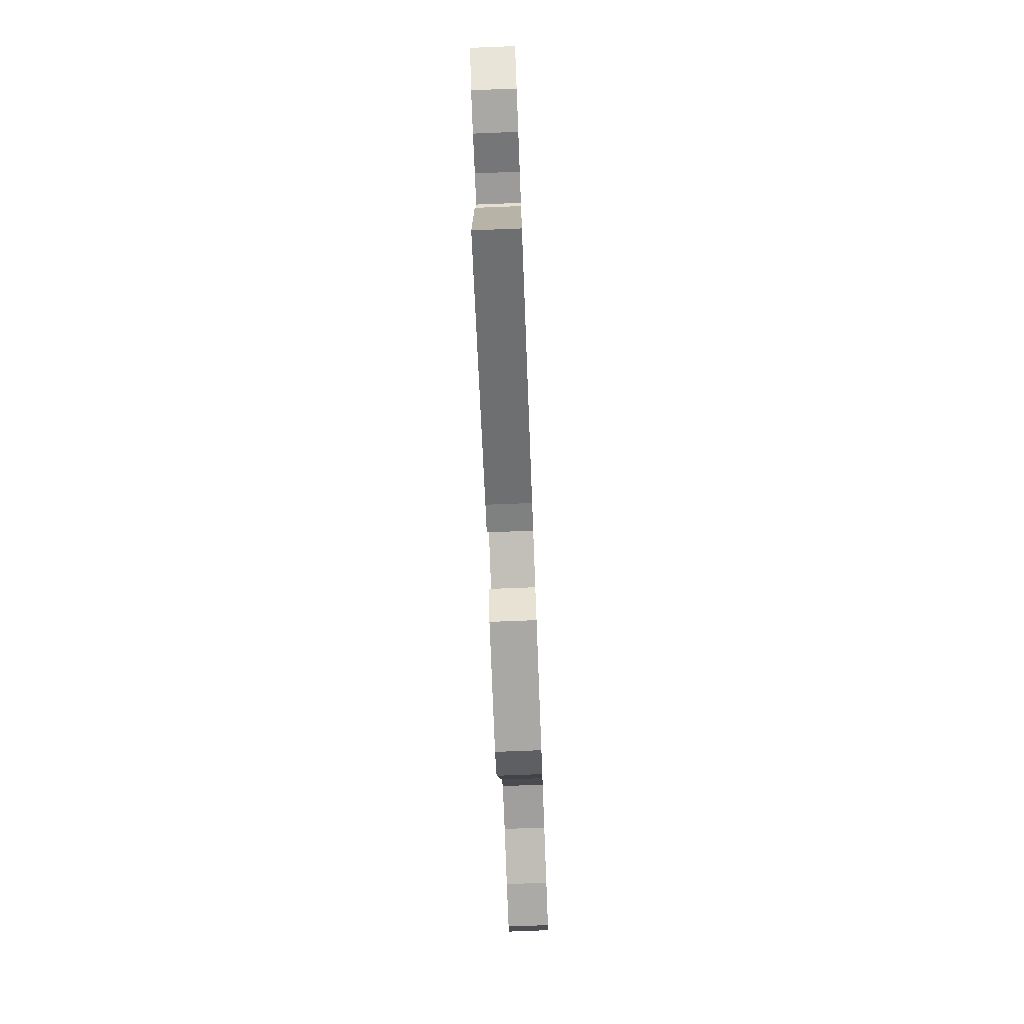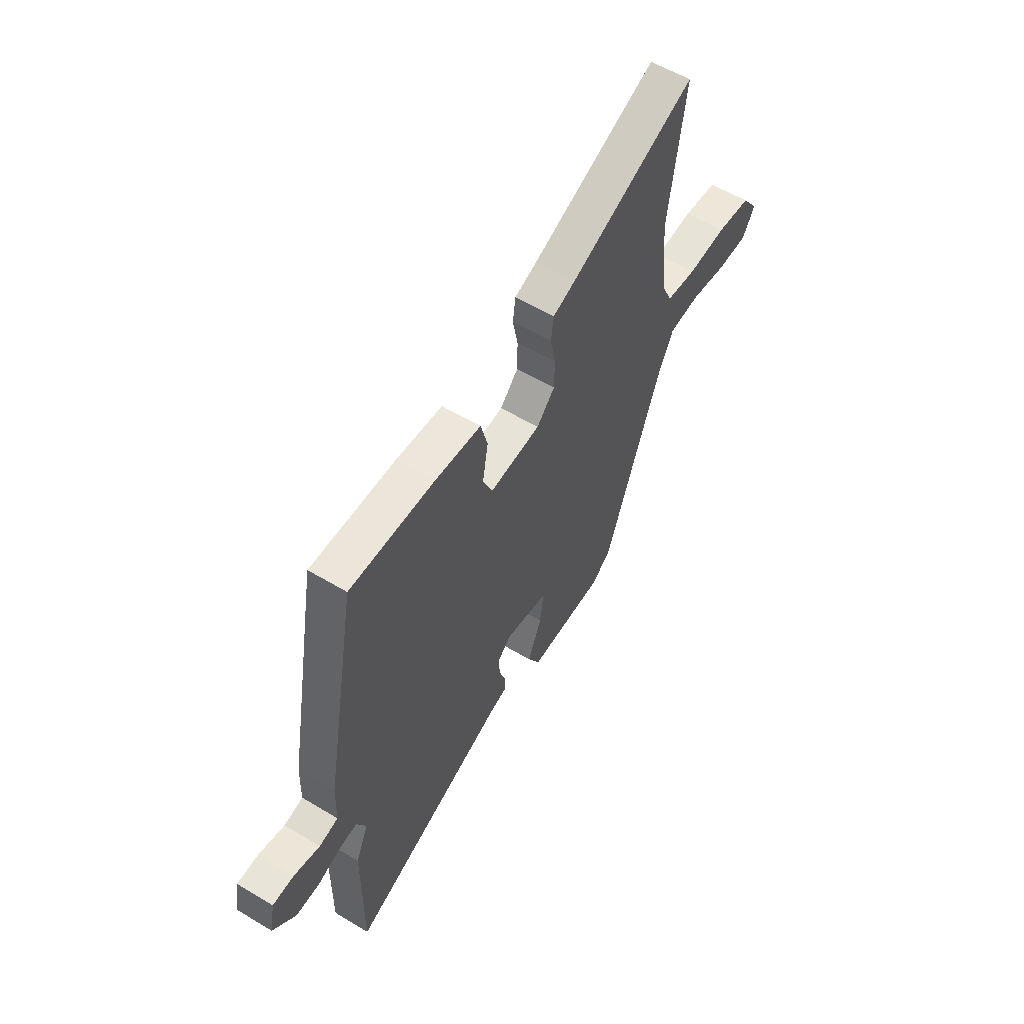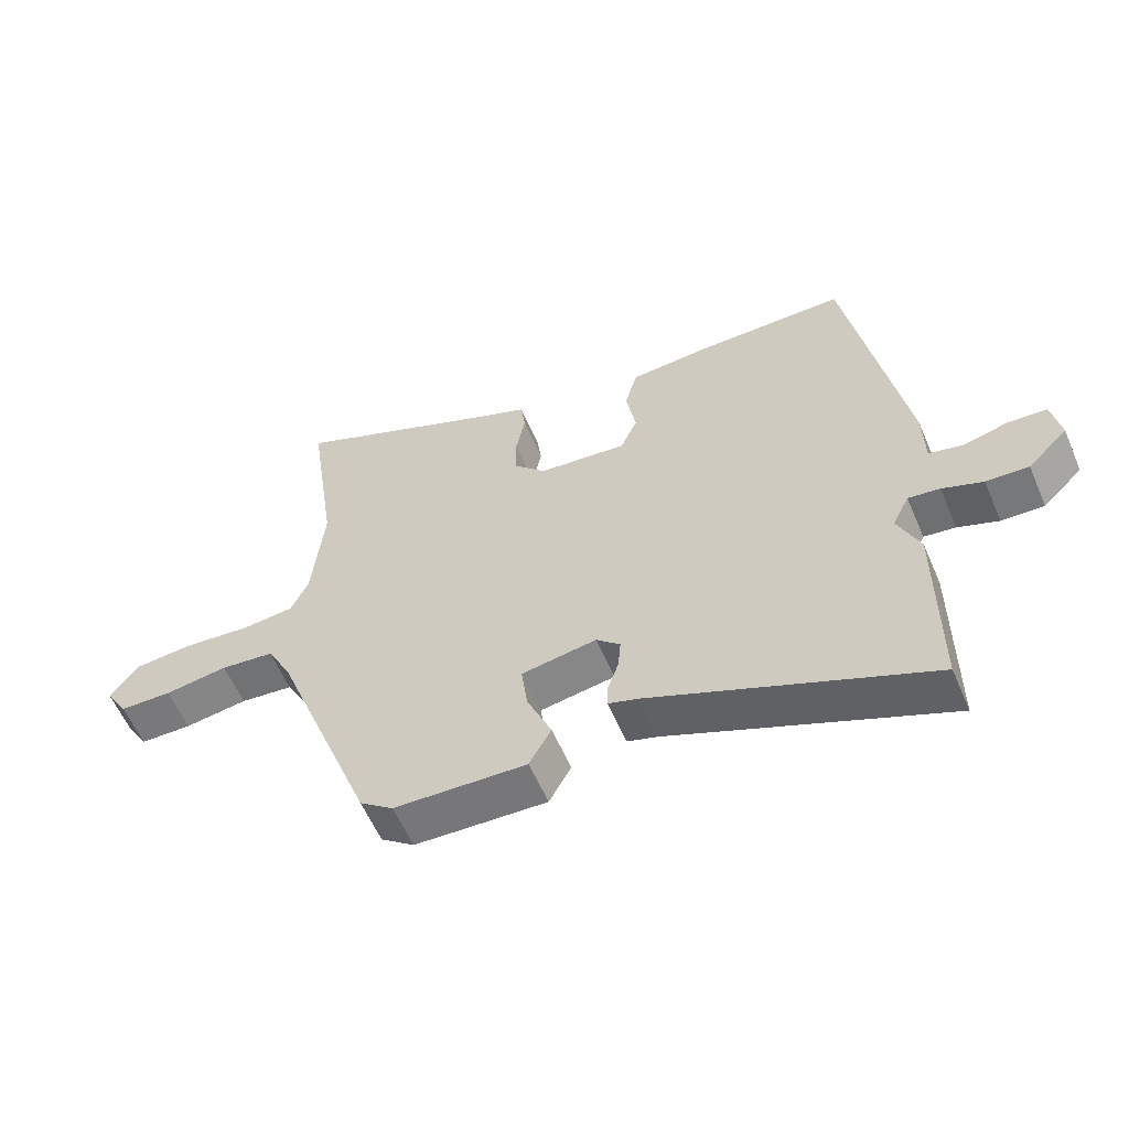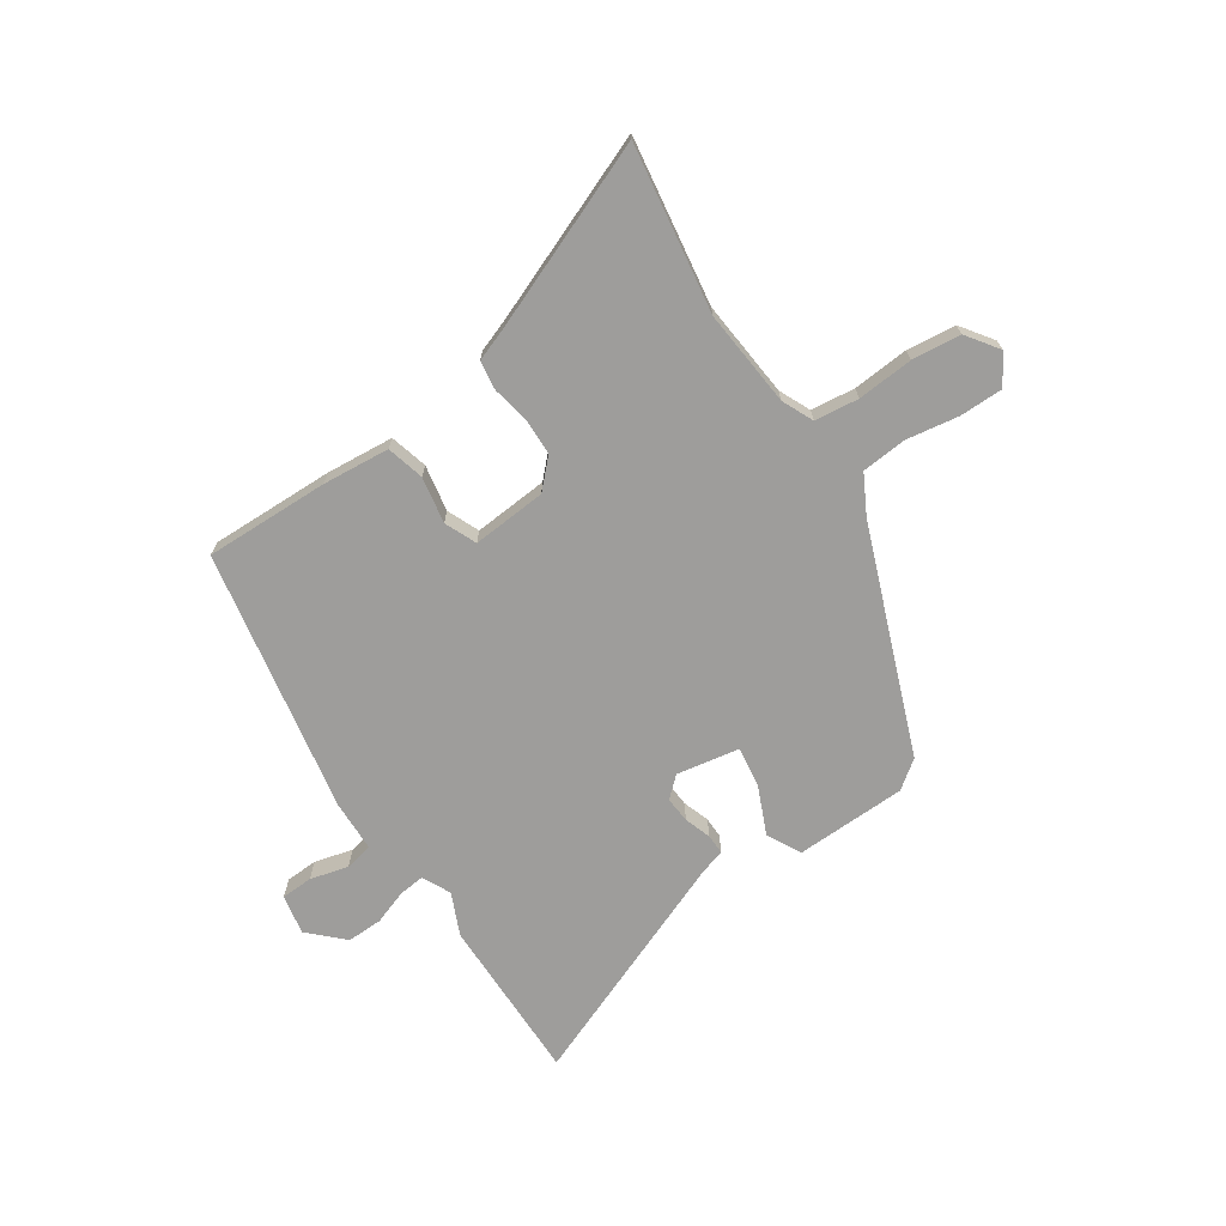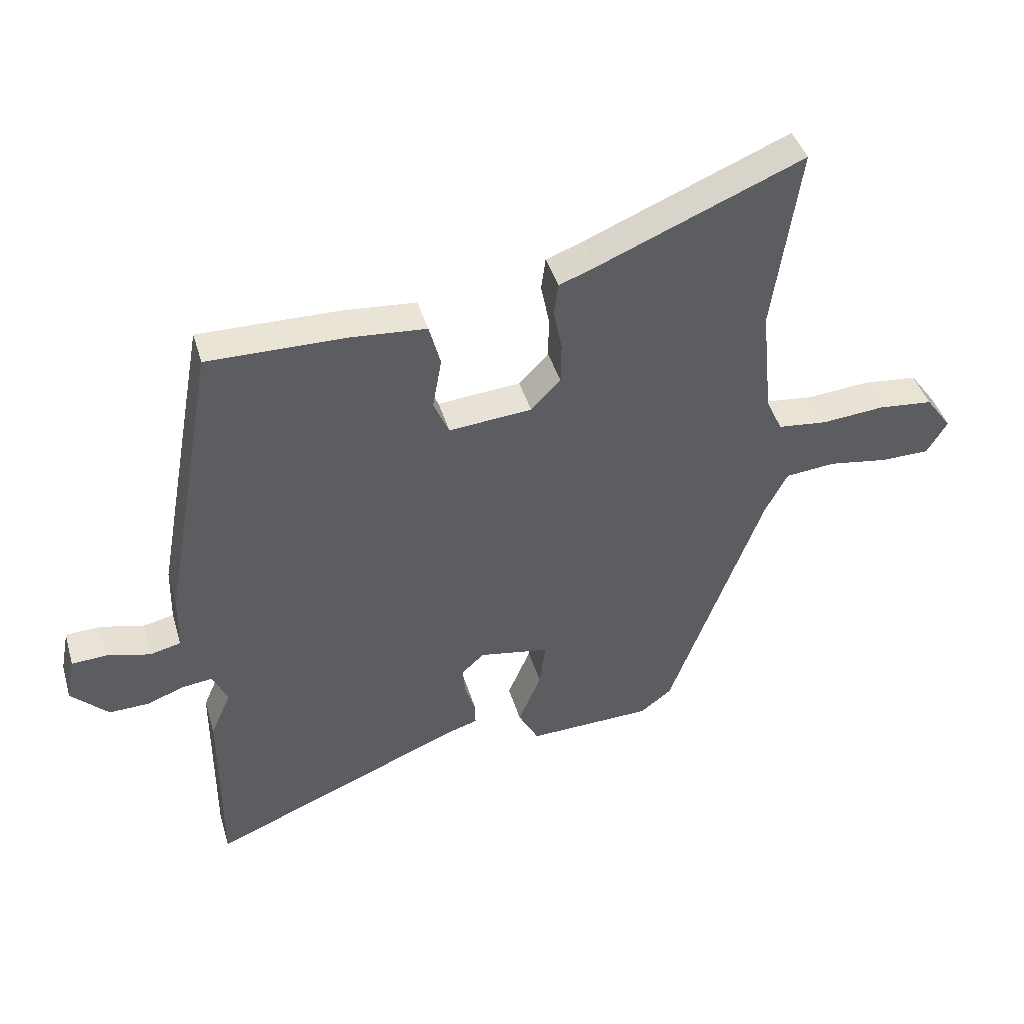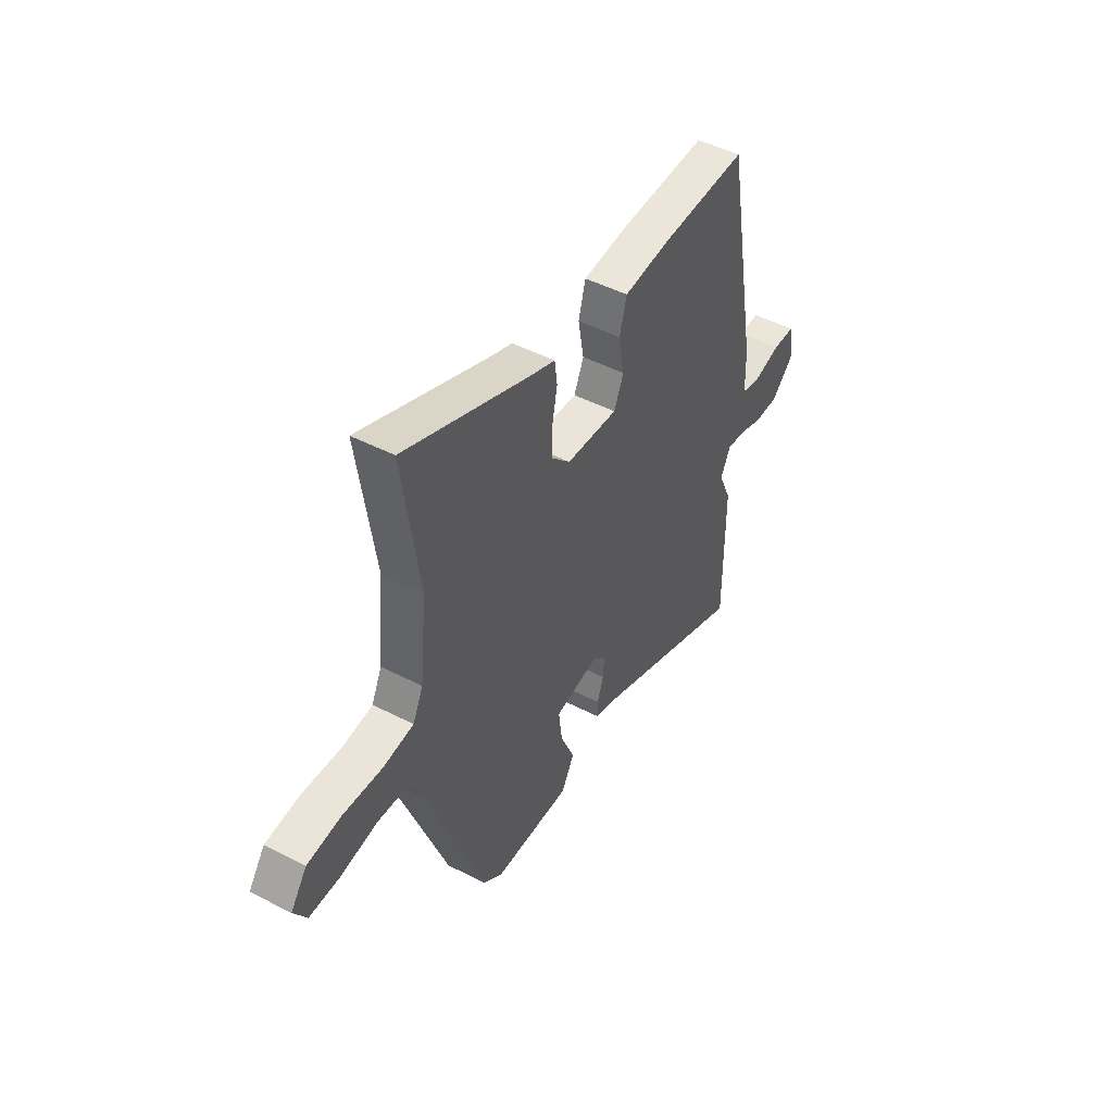
<metadata>
{"format":"obj","ext":"obj","renderer":"f3d","projection":"perspective","resolution":1024,"background":"white","views":[{"elev":-76.8,"azim":-87.8,"up":"+Z"},{"elev":56.8,"azim":-57.9,"up":"+Z"},{"elev":-58.2,"azim":-156.9,"up":"+Z"},{"elev":-70.4,"azim":33.3,"up":"+Y"},{"elev":42.5,"azim":-16.1,"up":"+Z"},{"elev":47.9,"azim":120.1,"up":"+Z"}]}
</metadata>
<code>
v 0.523 0.07 0.656
v 0.478 0.07 0.346
v 0.496 0.07 0.165
v 0.523 0.07 0.107
v 0.605 0.07 0.098
v 0.709 0.07 0.107
v 0.8 0.07 0.098
v 0.843 0.07 0.039
v 0.809 0.07 -0.017
v 0.728 0.07 -0.018
v 0.63 0.07 -0.003
v 0.547 0.07 -0.011
v 0.509 0.07 -0.083
v 0.352 0.07 -0.502
v 0.3 0.07 -0.541
v 0.094 0.07 -0.548
v 0.06 0.07 -0.486
v 0.098 0.07 -0.397
v 0.108 0.07 -0.321
v -0.009 0.07 -0.301
v -0.046 0.07 -0.335
v -0.042 0.07 -0.383
v -0.025 0.07 -0.432
v -0.024 0.07 -0.47
v -0.07 0.07 -0.484
v -0.5 0.07 -0.661
v -0.5 0.07 -0.352
v -0.466 0.07 -0.274
v -0.492 0.07 -0.221
v -0.541 0.07 -0.227
v -0.604 0.07 -0.25
v -0.67 0.07 -0.252
v -0.732 0.07 -0.192
v -0.718 0.07 -0.118
v -0.659 0.07 -0.115
v -0.588 0.07 -0.133
v -0.536 0.07 -0.121
v -0.534 0.07 -0.026
v -0.446 0.07 0.465
v -0.215 0.07 0.462
v -0.09 0.07 0.452
v -0.071 0.07 0.382
v -0.086 0.07 0.296
v -0.06 0.07 0.237
v 0.078 0.07 0.249
v 0.127 0.07 0.3
v 0.128 0.07 0.368
v 0.114 0.07 0.438
v 0.121 0.07 0.492
v 0.182 0.07 0.515
v 0.523 0 0.656
v 0.478 0 0.346
v 0.496 0 0.165
v 0.523 0 0.107
v 0.605 0 0.098
v 0.709 0 0.107
v 0.8 0 0.098
v 0.843 0 0.039
v 0.809 0 -0.017
v 0.728 0 -0.018
v 0.63 0 -0.003
v 0.547 0 -0.011
v 0.509 0 -0.083
v 0.352 0 -0.502
v 0.3 0 -0.541
v 0.094 0 -0.548
v 0.06 0 -0.486
v 0.098 0 -0.397
v 0.108 0 -0.321
v -0.009 0 -0.301
v -0.046 0 -0.335
v -0.042 0 -0.383
v -0.025 0 -0.432
v -0.024 0 -0.47
v -0.07 0 -0.484
v -0.5 0 -0.661
v -0.5 0 -0.352
v -0.466 0 -0.274
v -0.492 0 -0.221
v -0.541 0 -0.227
v -0.604 0 -0.25
v -0.67 0 -0.252
v -0.732 0 -0.192
v -0.718 0 -0.118
v -0.659 0 -0.115
v -0.588 0 -0.133
v -0.536 0 -0.121
v -0.534 0 -0.026
v -0.446 0 0.465
v -0.215 0 0.462
v -0.09 0 0.452
v -0.071 0 0.382
v -0.086 0 0.296
v -0.06 0 0.237
v 0.078 0 0.249
v 0.127 0 0.3
v 0.128 0 0.368
v 0.114 0 0.438
v 0.121 0 0.492
v 0.182 0 0.515
f 47 48 49 50
f 50 1 2
f 47 50 2
f 46 47 2
f 45 46 2 3
f 44 45 3 4
f 41 42 43
f 40 41 43
f 39 40 43
f 38 39 43
f 37 38 43
f 37 43 44
f 34 35 36
f 33 34 36
f 32 33 36
f 31 32 36
f 30 31 36
f 29 30 36 37
f 37 44 4
f 29 37 4
f 28 29 4
f 25 26 27 28
f 24 25 28
f 23 24 28
f 22 23 28
f 16 17 18
f 15 16 18
f 14 15 18
f 13 14 18
f 12 13 18 19
f 9 10 11
f 8 9 11
f 7 8 11
f 6 7 11
f 5 6 11
f 5 11 12
f 12 19 20
f 5 12 20
f 4 5 20
f 21 22 28
f 20 21 28
f 4 20 28
f 100 99 98 97
f 52 51 100
f 52 100 97
f 52 97 96
f 53 52 96 95
f 54 53 95 94
f 93 92 91
f 93 91 90
f 93 90 89
f 93 89 88
f 93 88 87
f 94 93 87
f 86 85 84
f 86 84 83
f 86 83 82
f 86 82 81
f 86 81 80
f 87 86 80 79
f 54 94 87
f 54 87 79
f 54 79 78
f 78 77 76 75
f 78 75 74
f 78 74 73
f 78 73 72
f 68 67 66
f 68 66 65
f 68 65 64
f 68 64 63
f 69 68 63 62
f 61 60 59
f 61 59 58
f 61 58 57
f 61 57 56
f 61 56 55
f 62 61 55
f 70 69 62
f 70 62 55
f 70 55 54
f 78 72 71
f 78 71 70
f 78 70 54
f 1 51 52 2
f 2 52 53 3
f 3 53 54 4
f 4 54 55 5
f 5 55 56 6
f 6 56 57 7
f 7 57 58 8
f 8 58 59 9
f 9 59 60 10
f 10 60 61 11
f 11 61 62 12
f 12 62 63 13
f 13 63 64 14
f 14 64 65 15
f 15 65 66 16
f 16 66 67 17
f 17 67 68 18
f 18 68 69 19
f 19 69 70 20
f 20 70 71 21
f 21 71 72 22
f 22 72 73 23
f 23 73 74 24
f 24 74 75 25
f 25 75 76 26
f 26 76 77 27
f 27 77 78 28
f 28 78 79 29
f 29 79 80 30
f 30 80 81 31
f 31 81 82 32
f 32 82 83 33
f 33 83 84 34
f 34 84 85 35
f 35 85 86 36
f 36 86 87 37
f 37 87 88 38
f 38 88 89 39
f 39 89 90 40
f 40 90 91 41
f 41 91 92 42
f 42 92 93 43
f 43 93 94 44
f 44 94 95 45
f 45 95 96 46
f 46 96 97 47
f 47 97 98 48
f 48 98 99 49
f 49 99 100 50
f 50 100 51 1

</code>
